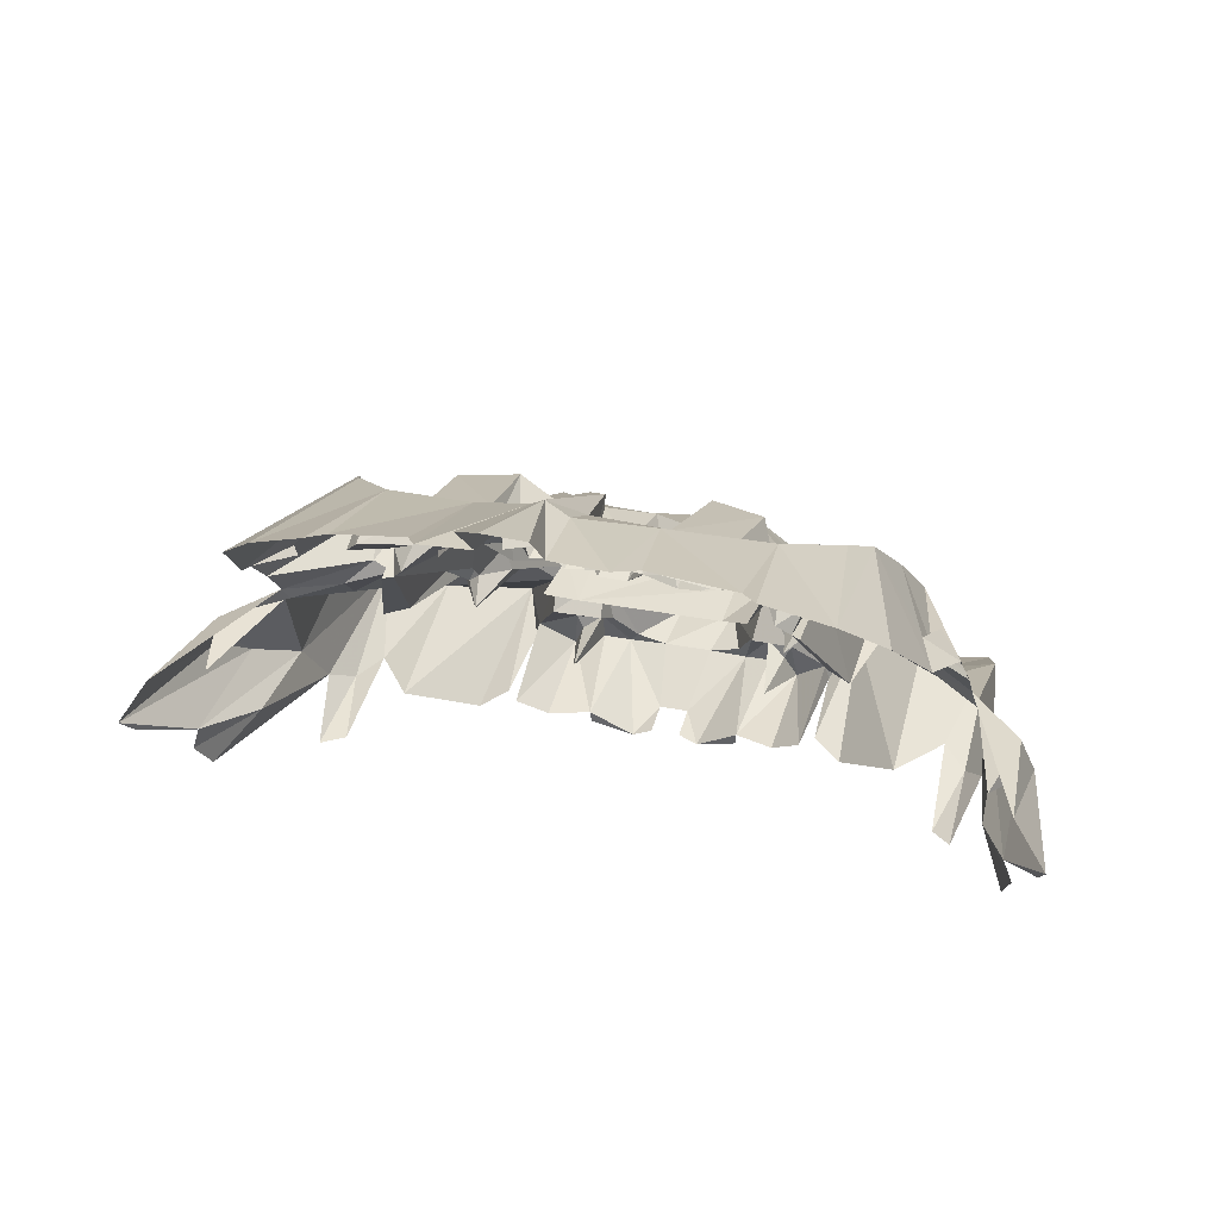
<metadata>
{"format":"obj","ext":"obj","renderer":"f3d","projection":"perspective","resolution":1024,"background":"white","views":[{"elev":32.1,"azim":-164.6,"up":"+Y"}]}
</metadata>
<code>
g mea002_rl_skin
v 0.04081 -0.6216 -0.7285
v 0.09425 -0.6608 -0.8318
v 0.04081 -0.6394 -0.8282
v 0.1762 -0.5183 -0.5575
v 0.2154 -0.586 -0.8603
v 0.2118 -0.618 -0.8568
v 0.06931 -0.5147 -0.5575
v -0.04115 -0.6216 -0.7285
v 0.2475 -0.5004 -0.5824
v 0.333 -0.5289 -0.5966
v 0.3294 -0.586 -0.8959
v 0.4114 -0.5289 -0.9423
v 0.4256 -0.4434 -0.6572
v 0.4363 -0.4898 -0.6501
v 0.4933 -0.4221 -0.5076
v 0.447 -0.5289 -0.8959
v 0.5254 -0.5753 -0.928
v 0.7 -0.4684 -1.074
v 0.6964 -0.3437 -0.6822
v 0.814 -0.4648 -0.9209
v 0.3508 -0.2439 -0.7178
v 0.5004 -0.09425 -0.8069
v 0.8888 -0.3401 -0.6501
v 0.7819 -0.219 -0.9245
v 0.8817 -0.504 -0.9779
v 0.8318 -0.5575 -1.202
v 0.8888 -0.5468 -1.263
v 0.9351 -0.4613 -1.049
v 0.9708 -0.3259 -1.149
v 0.9316 -0.1833 -0.9173
v 0.9351 -0.04437 -1.32
v 0.8104 -0.1156 -1.128
v 0.6038 -0.03368 -0.928
v 0.504 -0.03368 -1.085
v 0.985 -0.3472 -1.42
v 1.067 -0.4292 -1.58
v 1.092 -0.3472 -1.641
v 1.071 -0.2795 -1.644
v 1.053 -0.2368 -1.302
v 1.188 -0.137 -1.862
v 1.167 -0.194 -1.805
v 1.103 -0.1513 -1.423
v 1.099 0.001951 -1.851
v 1.071 -0.1726 -1.366
v 1.017 -0.06218 -1.68
v 1.067 -0.03368 -1.473
v 0.9245 0.01264 -1.363
v 0.9102 -0.02655 -1.341
v 0.7962 -0.02299 -1.238
v 0.7142 0.05183 -1.217
v 0.9245 0.1053 -1.452
v 0.6608 0.02689 -1.224
v 0.7499 0.1267 -1.085
v 0.9245 0.1944 -1.552
v 0.7 0.06609 -1.106
v 0.5432 0.3013 -1.413
v 0.6252 0.04115 -1.185
v 0.6216 0.01264 -1.409
v 0.5575 0.02333 -1.377
v 0.5325 0.2727 -1.641
v 0.5076 0.2692 -1.619
v 0.5289 0.01977 -1.17
v 0.8282 0.1908 -1.462
v 0.7071 0.2727 -1.231
v 0.8425 0.2264 -1.427
v 0.9138 0.2371 -1.576
v 0.8069 0.2656 -1.534
v 0.8674 0.2941 -1.73
v 0.9031 0.2799 -1.637
v 0.6643 0.426 -1.416
v 0.8033 0.4972 -1.972
v 0.6929 0.5934 -2.065
v 0.618 0.4901 -1.534
v 0.4826 0.5685 -1.701
v 0.5254 0.6754 -2.139
v 0.4826 0.6647 -2.09
v 0.2261 0.6326 -1.812
v 0.2688 0.7217 -2.147
v 0.2225 0.7645 -2.239
v 0.02655 0.7609 -1.993
v 0.08 0.7751 -2.246
v 0.08356 0.8927 -2.371
v 0.001612 0.9497 -2.457
v 0.001612 0.7645 -1.976
v -0.0839 0.8927 -2.371
v -0.08034 0.7751 -2.246
v -0.06252 0.7359 -1.99
v -0.05896 0.6504 -1.826
v -0.2264 0.6326 -1.812
v -0.2229 0.7645 -2.239
v -0.2692 0.7217 -2.147
v -0.483 0.6647 -2.09
v -0.483 0.5685 -1.701
v -0.5257 0.6754 -2.139
v -0.6932 0.5934 -2.065
v 0.01943 0.5435 -1.541
v -0.01977 0.5435 -1.541
v 0.05862 0.6504 -1.826
v -0.2229 0.5614 -1.694
v -0.3796 0.5578 -1.726
v -0.4331 0.4153 -1.512
v -0.3939 0.4794 -1.438
v -0.2478 0.4687 -1.373
v -0.3689 0.458 -1.43
v -0.2015 0.5257 -1.723
v -0.1267 0.5293 -1.73
v -0.1694 0.4295 -1.58
v -0.05183 0.5222 -1.783
v -0.02333 0.515 -1.555
v -0.1302 0.4616 -1.462
v 0.02299 0.515 -1.555
v -0.1908 0.3761 -1.359
v 0.001612 0.4616 -1.455
v 0.0515 0.5222 -1.783
v 0.1263 0.5293 -1.73
v -0.07678 0.3761 -1.366
v -0.06609 0.3298 -1.284
v 0.1299 0.4616 -1.462
v 0.07644 0.3761 -1.366
v 0.2011 0.5257 -1.723
v 0.1691 0.4652 -1.637
v 0.2475 0.4687 -1.373
v 0.1263 0.4188 -1.413
v 0.2225 0.5614 -1.694
v 0.1905 0.3761 -1.359
v 0.3793 0.5578 -1.726
v 0.4327 0.4153 -1.512
v 0.5681 0.4402 -1.594
v 0.3936 0.4794 -1.438
v 0.08713 0.3547 -1.284
v 0.001612 0.3048 -1.299
v 0.618 0.3903 -1.548
v 0.3686 0.458 -1.43
v 0.2296 0.3583 -1.313
v 0.2225 0.3262 -1.341
v 0.2582 0.401 -1.395
v 0.5646 0.4117 -1.719
v 0.6038 0.3689 -1.683
v 0.4648 0.3511 -1.587
v 0.4648 0.3832 -1.455
v 0.5254 0.3155 -1.559
v 0.4755 0.3084 -1.651
v 0.4042 0.344 -1.516
v 0.4327 0.3868 -1.591
v 0.4007 0.3725 -1.559
v 0.3508 0.4117 -1.502
v 0.4149 0.1908 -1.234
v 0.3152 0.3796 -1.452
v 0.3508 0.2977 -1.352
v 0.308 0.3155 -1.402
v 0.3187 0.2692 -1.306
v 0.4399 0.06609 -1.209
v 0.4007 0.04471 -1.042
v 0.4007 0.1552 -1.224
v 0.0515 0.2763 -1.256
v 0.03012 0.23 -1.195
v 0.3437 0.2799 -1.288
v 0.3365 0.1195 -1.124
v 0.1192 0.2336 -1.263
v 0.308 0.2264 -1.352
v 0.447 0.04115 -1.149
v 0.4399 0.01264 -1.156
v 0.4719 -0.01586 -1.142
v 0.4185 -0.02655 -1.256
v 0.3829 -0.02655 -1.042
v 0.2973 -0.1334 -0.814
v 0.3829 -0.09069 -0.8853
v 0.5004 -0.09425 -0.9743
v 0.2973 -0.1691 -0.6643
v 0.2332 -0.2688 -0.6287
v 0.3472 -0.3187 -0.7748
v 0.3187 -0.4149 -0.6287
v 0.2225 -0.3544 -0.7178
v 0.3009 -0.4541 -0.6287
v 0.2475 -0.4185 -0.6073
v 0.2795 -0.4719 -0.8033
v 0.2083 -0.4007 -0.6358
v 0.1513 -0.4933 -0.561
v 0.05862 -0.4898 -0.4078
v -0.1017 -0.4684 -0.4149
v 0.1228 -0.1905 -0.5646
v -0.1231 -0.1905 -0.5646
v 0.1976 -0.162 -0.8033
v -0.06609 -0.5147 -0.5575
v -0.173 -0.5183 -0.5575
v -0.1516 -0.4933 -0.561
v -0.09459 -0.6608 -0.8318
v -0.04115 -0.6394 -0.8282
v -0.205 -0.4007 -0.6358
v -0.2157 -0.586 -0.8603
v -0.2122 -0.618 -0.8568
v -0.2229 -0.3544 -0.7178
v -0.2478 -0.4185 -0.6073
v -0.2478 -0.5004 -0.5824
v -0.3333 -0.5289 -0.5966
v -0.3262 -0.586 -0.8959
v -0.4117 -0.5289 -0.9423
v -0.2336 -0.2688 -0.6287
v -0.2799 -0.4719 -0.8033
v -0.3013 -0.4541 -0.6287
v -0.3191 -0.4149 -0.6287
v -0.426 -0.4434 -0.6572
v -0.4366 -0.4898 -0.6501
v -0.3476 -0.3187 -0.7748
v -0.4937 -0.4221 -0.5076
v -0.4473 -0.5289 -0.8959
v -0.5257 -0.5753 -0.928
v -0.7003 -0.4684 -1.074
v -0.3511 -0.2439 -0.7178
v -0.6968 -0.3437 -0.6822
v -0.5008 -0.09425 -0.8069
v -0.8143 -0.4648 -0.9209
v -0.2977 -0.1691 -0.6643
v -0.2977 -0.1334 -0.814
v -0.1944 -0.162 -0.8033
v 0.2011 -0.1085 -1.021
v 0.2831 -0.06575 -1.081
v 0.276 -0.07287 -0.8532
v 0.2653 -0.05506 -0.9066
v 0.3544 0.04827 -1.117
v 0.3615 0.1017 -1.106
v 0.2867 0.1017 -1.085
v 0.2011 -0.05862 -0.8888
v 0.2047 -0.09069 -0.8781
v 0.001612 -0.09425 -0.8568
v -0.2015 -0.1085 -1.021
v -0.205 -0.09069 -0.8781
v -0.2834 -0.06575 -1.081
v -0.3013 -0.07287 -0.8639
v -0.401 0.04471 -1.042
v -0.2656 -0.05506 -0.9066
v -0.2015 -0.05862 -0.8888
v 0.001612 -0.05862 -0.8674
v 0.2154 0.03758 -1.103
v 0.2154 0.0554 -1.024
v 0.162 0.03758 -1.092
v 0.276 0.1302 -1.224
v 0.3045 0.173 -1.192
v 0.276 0.2229 -1.242
v 0.2724 0.148 -1.149
v 0.08356 0.2193 -1.206
v 0.1584 0.173 -1.152
v 0.2368 0.1302 -1.213
v 0.2332 0.116 -1.095
v 0.1299 0.08034 -1.038
v 0.162 0.1302 -1.103
v 0.05506 0.09459 -1.046
v 0.1263 0.1302 -1.195
v 0.08713 0.1516 -1.117
v 0.08713 0.1302 -1.188
v 0.001612 0.148 -1.11
v 0.05862 0.173 -1.145
v 0.04081 0.2193 -1.299
v 0.03368 0.1694 -1.231
v 0.001612 0.1694 -1.113
v 0.04437 0.06609 -1.11
v -0.03046 0.23 -1.195
v 0.001612 0.04827 -1.092
v 0.1121 0.05183 -1.003
v 0.02655 0.07321 -1.024
v -0.0554 0.09459 -1.046
v 0.1406 -0.001612 -0.9494
v -0.03402 0.1694 -1.231
v -0.04115 0.2193 -1.149
v -0.08747 0.1302 -1.188
v -0.05896 0.1979 -1.174
v -0.08747 0.1516 -1.117
v -0.1267 0.1302 -1.195
v -0.1587 0.173 -1.152
v 0.07287 -0.02299 -0.9173
v 0.1441 -0.01586 -1.031
v 0.06931 -0.04081 -0.9957
v 0.04437 -0.001612 -0.9387
v -0.06965 -0.04081 -0.9957
v -0.2727 0.2229 -1.242
v -0.1195 0.2336 -1.263
v -0.05183 0.2763 -1.256
v -0.3191 0.2692 -1.306
v -0.2229 0.3262 -1.341
v -0.3084 0.2264 -1.352
v -0.3369 0.1195 -1.124
v -0.3048 0.173 -1.192
v -0.2727 0.148 -1.149
v -0.2371 0.1302 -1.213
v -0.2763 0.1302 -1.224
v -0.1623 0.1302 -1.103
v -0.23 0.116 -1.095
v -0.1302 0.08034 -1.038
v -0.2157 0.0554 -1.024
v -0.04471 0.06609 -1.11
v -0.287 0.1017 -1.085
v -0.1623 0.03758 -1.092
v -0.04471 -0.001612 -0.9387
v -0.1124 0.05183 -1.003
v -0.07321 -0.02299 -0.9173
v -0.1445 -0.01586 -1.031
v -0.1409 -0.001612 -0.9494
v -0.2157 0.03758 -1.103
v -0.3618 0.1017 -1.106
v -0.3547 0.04827 -1.117
v -0.3761 0.1017 -1.224
v -0.4188 0.1195 -1.152
v -0.3618 0.1552 -1.224
v -0.344 0.2799 -1.288
v -0.3476 0.2977 -1.352
v -0.3084 0.3155 -1.402
v -0.3155 0.3796 -1.452
v -0.2585 0.401 -1.395
v -0.3511 0.4117 -1.502
v -0.2264 0.3583 -1.313
v -0.3975 0.3725 -1.559
v -0.4046 0.344 -1.516
v -0.5079 0.2692 -1.619
v -0.4473 0.04115 -1.149
v -0.4331 0.3868 -1.591
v -0.4652 0.3511 -1.587
v -0.4723 0.3084 -1.651
v -0.5257 0.3155 -1.559
v -0.5435 0.3013 -1.413
v -0.6041 0.3689 -1.683
v -0.6184 0.3903 -1.548
v -0.5649 0.4117 -1.719
v -0.4652 0.3832 -1.455
v -0.5685 0.4402 -1.594
v -0.6184 0.4901 -1.534
v -0.7074 0.2727 -1.231
v -0.6647 0.426 -1.416
v -0.8036 0.4972 -1.972
v -0.8678 0.2941 -1.73
v -0.8179 0.287 -1.573
v -0.9141 0.2371 -1.576
v -0.8428 0.2264 -1.427
v -0.9248 0.1944 -1.552
v -0.8286 0.1908 -1.462
v -0.7502 0.1267 -1.085
v -0.9248 0.1053 -1.452
v -0.7146 0.05183 -1.217
v -0.9248 0.01264 -1.363
v -0.7003 0.06609 -1.106
v -0.6611 0.02689 -1.224
v -0.7965 -0.02299 -1.238
v -0.6255 0.04115 -1.185
v -0.6219 0.01264 -1.409
v -0.5329 0.2727 -1.641
v -0.5578 0.02333 -1.377
v -0.6041 -0.03368 -0.928
v -0.5043 -0.03368 -1.085
v -0.5257 0.01977 -1.17
v -0.8108 -0.1156 -1.128
v -0.9105 -0.02655 -1.341
v -0.9355 -0.04437 -1.32
v -1.067 -0.03368 -1.473
v -1.099 0.001951 -1.851
v -0.4723 -0.01586 -1.142
v -1.103 -0.1513 -1.423
v -1.188 -0.137 -1.862
v -1.017 -0.06218 -1.68
v -1.071 -0.1726 -1.366
v -1.053 -0.2368 -1.302
v -0.4402 0.01264 -1.156
v -1.067 -0.2795 -1.644
v -1.167 -0.194 -1.805
v -0.9711 -0.3259 -1.149
v -0.4188 -0.02655 -1.256
v -0.3832 -0.02655 -1.038
v -0.3832 -0.09069 -0.8853
v -0.5008 -0.09425 -0.9743
v -0.7823 -0.219 -0.9245
v -0.8856 -0.3401 -0.6501
v -0.9319 -0.1833 -0.9173
v -0.882 -0.504 -0.9779
v -0.8322 -0.5575 -1.202
v -0.8892 -0.5468 -1.263
v -0.9355 -0.4613 -1.049
v -0.9854 -0.3472 -1.42
v -1.064 -0.4292 -1.58
v -1.092 -0.3472 -1.641
v -0.4473 0.2478 -1.47
v -0.4438 0.1872 -1.206
v -0.4687 0.2977 -1.352
v -0.5257 0.2122 -1.267
v -0.5329 0.3013 -1.405
v -0.6041 0.1694 -1.295
v -0.6041 0.09815 -1.174
v -0.515 0.07678 -0.9601
v -0.5578 0.04115 -0.9743
v -0.6041 -0.008738 -1.32
v -0.5578 -0.04081 -1.017
v -0.5329 0.02689 -0.9209
v -0.5329 -0.07644 -0.9031
v -0.4687 -0.005175 -0.8888
v -0.3868 0.0162 -0.8674
v -0.2692 0.1765 -0.9387
v -0.3476 0.3084 -1.288
v -0.1338 0.3476 -1.306
v -0.001951 0.3298 -1.249
v -0.001951 -0.1192 -0.6216
v -0.3618 -0.01943 -0.7641
v -0.4046 -0.1121 -0.7997
v -0.1445 -0.1121 -0.6287
v -0.001951 -0.219 -0.6893
v -0.3013 -0.1691 -0.7605
v 0.4399 0.1872 -1.206
v 0.4434 0.2478 -1.47
v 0.4648 0.2977 -1.352
v 0.5218 0.2122 -1.267
v 0.5289 0.3013 -1.405
v 0.6002 0.1694 -1.295
v 0.6038 0.09815 -1.174
v 0.5111 0.07678 -0.9601
v 0.3793 0.1908 -1.177
v 0.5539 0.04115 -0.9743
v 0.6002 -0.008738 -1.32
v 0.5539 -0.04081 -1.017
v 0.5289 0.02689 -0.9209
v 0.5289 -0.07644 -0.9031
v 0.4684 -0.005175 -0.8888
v 0.3829 0.0162 -0.8674
v 0.2653 0.1765 -0.9387
v 0.3437 0.3084 -1.288
v 0.1299 0.3476 -1.306
v -0.001951 0.3298 -1.249
v -0.001951 -0.1192 -0.6216
v 0.3615 -0.01943 -0.7641
v 0.4007 -0.1121 -0.7997
v 0.1406 -0.1121 -0.6287
v -0.001951 -0.219 -0.6893
v 0.2973 -0.1691 -0.7605
g mea002_rl_skin_0
f 3 2 1
f 4 1 2
f 4 2 5
f 6 5 2
f 1 4 7
f 1 7 8
f 4 5 9
f 9 5 10
f 11 10 5
f 11 12 10
f 10 12 13
f 14 13 12
f 15 13 14
f 15 14 16
f 17 15 16
f 17 18 15
f 19 15 18
f 18 20 19
f 15 21 13
f 15 19 21
f 22 21 19
f 23 19 20
f 19 24 22
f 19 23 24
f 23 20 25
f 20 26 25
f 27 25 26
f 28 25 27
f 25 28 23
f 23 28 29
f 30 24 23
f 23 29 30
f 31 30 29
f 24 30 32
f 31 32 30
f 33 22 24
f 24 32 33
f 22 33 34
f 29 28 35
f 28 36 35
f 36 37 35
f 37 38 35
f 29 35 38
f 38 39 29
f 31 29 39
f 39 38 40
f 41 40 38
f 40 42 39
f 40 43 42
f 44 39 42
f 44 31 39
f 31 44 45
f 46 42 43
f 45 42 46
f 45 46 31
f 43 47 46
f 48 31 46
f 46 47 48
f 31 48 32
f 48 47 49
f 49 32 48
f 50 49 47
f 50 47 51
f 32 49 52
f 50 52 49
f 52 33 32
f 50 51 53
f 54 53 51
f 52 50 55
f 55 50 53
f 55 53 56
f 56 57 55
f 57 52 55
f 57 56 58
f 57 58 52
f 33 52 58
f 59 33 58
f 33 59 34
f 60 58 56
f 58 60 59
f 61 59 60
f 60 56 61
f 34 59 62
f 62 59 61
f 54 63 53
f 64 56 53
f 53 63 64
f 65 63 54
f 54 66 65
f 65 67 63
f 66 67 65
f 67 64 63
f 66 68 67
f 69 68 66
f 67 68 70
f 64 67 70
f 70 68 71
f 71 72 70
f 64 70 73
f 73 70 72
f 73 72 74
f 75 74 72
f 75 76 74
f 74 76 77
f 78 77 76
f 78 79 77
f 77 79 80
f 81 80 79
f 80 81 82
f 82 83 80
f 84 80 83
f 83 85 84
f 86 84 85
f 87 84 86
f 87 88 84
f 88 87 89
f 86 90 87
f 89 87 90
f 90 91 89
f 91 92 89
f 93 89 92
f 92 94 93
f 94 95 93
f 80 84 96
f 84 88 97
f 96 84 97
f 80 96 98
f 80 98 77
f 89 99 88
f 89 93 100
f 100 99 89
f 101 100 93
f 101 102 100
f 100 102 99
f 103 99 102
f 103 102 104
f 102 101 104
f 99 105 88
f 99 103 105
f 106 88 105
f 105 103 107
f 105 107 106
f 108 88 106
f 108 97 88
f 108 106 109
f 109 97 108
f 110 106 107
f 106 110 109
f 109 111 97
f 96 97 111
f 103 112 107
f 107 112 110
f 109 110 113
f 113 111 109
f 96 111 114
f 114 98 96
f 115 114 111
f 98 114 115
f 116 110 112
f 113 110 116
f 116 112 117
f 113 116 117
f 111 113 118
f 118 115 111
f 113 117 119
f 113 119 118
f 98 115 120
f 118 121 115
f 120 115 121
f 122 120 121
f 122 121 123
f 118 123 121
f 123 118 119
f 124 120 122
f 120 124 98
f 124 77 98
f 123 119 125
f 125 122 123
f 124 126 77
f 77 126 74
f 126 127 74
f 127 128 74
f 74 128 73
f 126 124 129
f 122 129 124
f 129 127 126
f 119 130 125
f 130 119 117
f 117 131 130
f 128 132 73
f 132 64 73
f 56 64 132
f 122 133 129
f 129 133 127
f 134 125 130
f 134 130 135
f 135 130 131
f 125 134 136
f 125 136 122
f 134 135 136
f 128 137 132
f 56 132 138
f 138 132 137
f 137 139 138
f 128 140 137
f 139 137 140
f 128 127 140
f 140 127 139
f 56 138 141
f 141 138 139
f 141 61 56
f 139 142 141
f 61 141 142
f 142 139 143
f 142 143 61
f 144 139 127
f 139 144 143
f 145 144 127
f 144 145 143
f 145 127 133
f 145 133 146
f 143 145 146
f 133 122 146
f 147 61 143
f 146 147 143
f 148 146 122
f 148 122 136
f 149 146 148
f 146 149 147
f 148 136 150
f 150 149 148
f 149 150 151
f 135 150 136
f 135 151 150
f 147 152 61
f 152 147 153
f 147 154 153
f 154 147 149
f 62 61 152
f 155 151 135
f 131 155 135
f 155 131 156
f 149 157 154
f 151 157 149
f 158 154 157
f 151 158 157
f 155 159 151
f 155 156 159
f 151 160 158
f 160 151 159
f 161 62 152
f 152 162 161
f 162 152 153
f 161 163 62
f 161 162 163
f 62 163 34
f 162 164 163
f 34 163 164
f 165 164 162
f 162 153 165
f 166 165 153
f 166 167 165
f 165 167 164
f 34 164 167
f 34 167 168
f 166 168 167
f 168 22 34
f 168 166 22
f 166 169 22
f 22 169 21
f 21 169 170
f 21 170 171
f 171 13 21
f 172 13 171
f 172 10 13
f 173 171 170
f 171 173 172
f 172 174 10
f 175 172 173
f 172 175 174
f 10 174 176
f 176 174 175
f 176 9 10
f 9 176 175
f 9 175 4
f 175 173 177
f 177 4 175
f 170 177 173
f 4 177 178
f 178 177 170
f 4 178 7
f 179 178 170
f 178 179 7
f 179 180 7
f 181 179 170
f 181 170 169
f 181 182 179
f 179 182 180
f 183 181 169
f 183 182 181
f 166 183 169
f 184 7 180
f 7 184 8
f 185 8 184
f 180 186 184
f 186 185 184
f 185 187 8
f 188 8 187
f 186 180 189
f 189 185 186
f 187 185 190
f 191 187 190
f 189 180 192
f 185 189 193
f 193 189 192
f 185 194 190
f 194 185 193
f 194 195 190
f 196 190 195
f 196 195 197
f 180 198 192
f 182 198 180
f 199 194 193
f 194 199 195
f 200 199 193
f 200 195 199
f 201 200 193
f 193 192 201
f 201 195 200
f 195 202 197
f 201 202 195
f 203 197 202
f 204 201 192
f 192 198 204
f 202 201 204
f 202 205 203
f 203 205 206
f 207 206 205
f 207 205 208
f 204 209 202
f 209 204 198
f 205 202 209
f 210 208 205
f 205 209 210
f 211 210 209
f 208 210 212
f 209 198 213
f 213 211 209
f 182 213 198
f 213 214 211
f 215 214 213
f 182 215 213
f 183 215 182
f 215 183 216
f 216 183 217
f 166 217 183
f 166 218 217
f 216 217 218
f 218 219 216
f 166 153 218
f 153 219 218
f 153 220 219
f 220 153 154
f 154 221 220
f 221 219 220
f 221 154 158
f 221 222 219
f 222 221 158
f 223 219 222
f 224 219 223
f 224 216 219
f 224 223 225
f 225 216 224
f 226 215 216
f 225 227 216
f 226 216 227
f 226 228 215
f 214 215 228
f 228 226 229
f 226 227 229
f 229 214 228
f 229 230 214
f 230 229 231
f 231 229 227
f 227 225 232
f 227 232 231
f 233 232 225
f 233 225 223
f 223 222 234
f 235 234 222
f 234 236 223
f 234 235 236
f 222 237 235
f 222 158 237
f 158 238 237
f 158 160 238
f 238 160 239
f 160 159 239
f 237 238 240
f 240 238 239
f 241 239 159
f 156 241 159
f 239 242 240
f 239 241 242
f 237 240 243
f 242 243 240
f 244 235 237
f 237 243 244
f 244 245 235
f 245 236 235
f 244 243 246
f 246 245 244
f 246 247 245
f 248 246 243
f 248 243 242
f 246 248 247
f 249 248 242
f 242 241 249
f 248 249 250
f 250 247 248
f 250 251 247
f 249 241 252
f 252 250 249
f 241 253 252
f 241 156 253
f 252 254 250
f 253 254 252
f 251 250 254
f 254 253 156
f 156 255 254
f 251 254 255
f 256 245 247
f 256 236 245
f 255 156 257
f 131 257 156
f 256 247 258
f 256 258 259
f 259 236 256
f 260 258 247
f 260 247 251
f 260 261 258
f 261 260 251
f 236 259 262
f 223 236 262
f 251 255 263
f 257 264 255
f 263 255 264
f 251 265 261
f 251 263 265
f 264 266 263
f 257 266 264
f 267 265 263
f 267 263 266
f 268 265 267
f 265 268 261
f 266 269 267
f 267 269 268
f 270 262 259
f 262 271 223
f 270 271 262
f 271 272 223
f 271 270 272
f 233 223 272
f 259 273 270
f 273 272 270
f 273 259 258
f 273 258 272
f 233 272 258
f 233 258 274
f 233 274 232
f 275 269 266
f 275 266 276
f 257 276 266
f 257 277 276
f 277 278 276
f 277 257 131
f 131 279 277
f 277 279 278
f 279 131 117
f 280 275 276
f 280 276 278
f 278 281 280
f 282 275 280
f 280 281 282
f 269 275 283
f 282 283 275
f 269 283 284
f 268 269 284
f 285 283 282
f 282 281 285
f 285 284 283
f 268 284 286
f 286 261 268
f 287 286 284
f 284 285 287
f 286 288 261
f 288 286 287
f 287 285 289
f 288 287 289
f 290 261 288
f 290 258 261
f 291 285 281
f 291 289 285
f 288 289 292
f 292 290 288
f 258 290 293
f 293 274 258
f 293 290 294
f 294 290 292
f 293 295 274
f 293 294 295
f 296 274 295
f 296 232 274
f 297 295 294
f 295 297 296
f 294 292 297
f 296 297 232
f 292 232 297
f 298 292 289
f 298 232 292
f 298 289 291
f 232 298 291
f 232 291 231
f 299 231 291
f 291 281 299
f 231 299 300
f 300 230 231
f 301 300 299
f 300 301 230
f 302 230 301
f 301 299 303
f 299 281 303
f 301 303 302
f 281 304 303
f 281 278 304
f 305 303 304
f 278 305 304
f 303 305 302
f 306 305 278
f 278 279 306
f 305 306 307
f 279 308 306
f 307 306 308
f 305 307 309
f 309 302 305
f 310 308 279
f 310 279 117
f 310 117 112
f 310 112 308
f 112 103 308
f 103 307 308
f 307 103 309
f 104 309 103
f 311 309 104
f 311 104 101
f 312 309 311
f 309 312 302
f 302 312 313
f 314 302 313
f 302 314 230
f 315 311 101
f 311 315 312
f 315 316 312
f 315 101 316
f 317 313 312
f 317 312 316
f 313 317 318
f 316 318 317
f 318 319 313
f 320 319 318
f 318 316 320
f 321 319 320
f 322 320 316
f 320 322 321
f 323 316 101
f 316 323 322
f 324 323 101
f 324 322 323
f 324 321 322
f 324 101 93
f 93 325 324
f 321 324 325
f 325 93 95
f 326 321 325
f 319 321 326
f 325 95 327
f 327 326 325
f 328 327 95
f 329 327 328
f 330 327 329
f 326 327 330
f 329 331 330
f 330 331 332
f 331 333 332
f 330 332 334
f 330 334 326
f 334 332 333
f 335 326 334
f 333 335 334
f 326 335 319
f 333 336 335
f 337 335 336
f 338 337 336
f 339 319 335
f 337 339 335
f 337 340 339
f 337 338 341
f 337 341 340
f 342 319 339
f 340 342 339
f 342 343 319
f 343 342 340
f 344 319 343
f 344 313 319
f 343 345 344
f 313 344 345
f 340 346 343
f 346 345 343
f 345 346 347
f 345 348 313
f 345 347 348
f 348 314 313
f 349 340 341
f 340 349 346
f 350 341 338
f 341 350 349
f 351 349 350
f 338 352 350
f 350 352 351
f 353 352 338
f 354 314 348
f 348 347 354
f 352 353 355
f 356 355 353
f 357 352 355
f 357 351 352
f 351 357 358
f 358 355 359
f 356 359 355
f 351 358 359
f 314 354 360
f 314 360 230
f 359 356 361
f 362 361 356
f 351 359 363
f 361 363 359
f 360 354 364
f 354 347 364
f 360 365 230
f 365 360 364
f 365 214 230
f 365 364 366
f 366 214 365
f 347 366 364
f 214 366 367
f 347 367 366
f 214 367 211
f 211 367 347
f 346 211 347
f 346 368 211
f 210 211 368
f 368 346 349
f 210 368 369
f 369 212 210
f 368 349 370
f 370 369 368
f 351 370 349
f 351 363 370
f 369 370 363
f 369 371 212
f 212 371 372
f 373 372 371
f 374 373 371
f 371 369 374
f 374 369 363
f 374 363 375
f 376 374 375
f 363 361 375
f 377 376 375
f 377 375 361
f 380 379 378
f 379 380 381
f 382 381 380
f 383 381 382
f 381 383 384
f 384 379 381
f 384 385 379
f 385 384 386
f 384 387 386
f 388 386 387
f 386 388 389
f 386 389 385
f 388 390 389
f 389 391 385
f 389 390 391
f 392 379 385
f 385 391 392
f 379 392 393
f 379 393 394
f 393 395 394
f 395 393 396
f 397 396 393
f 390 398 391
f 392 391 398
f 398 393 392
f 399 398 390
f 393 400 397
f 393 398 400
f 398 399 400
f 397 400 401
f 400 399 402
f 402 401 400
f 405 404 403
f 403 406 405
f 407 405 406
f 408 407 406
f 406 409 408
f 409 406 403
f 409 403 410
f 403 411 410
f 410 412 409
f 409 412 413
f 414 413 412
f 412 415 414
f 415 412 410
f 416 414 415
f 417 415 410
f 415 417 416
f 418 410 411
f 410 418 417
f 411 419 418
f 411 420 419
f 419 420 421
f 421 422 419
f 423 419 422
f 424 416 417
f 418 424 417
f 424 418 419
f 425 416 424
f 419 423 426
f 419 426 424
f 425 424 426
f 423 427 426
f 426 428 425
f 428 426 427

</code>
